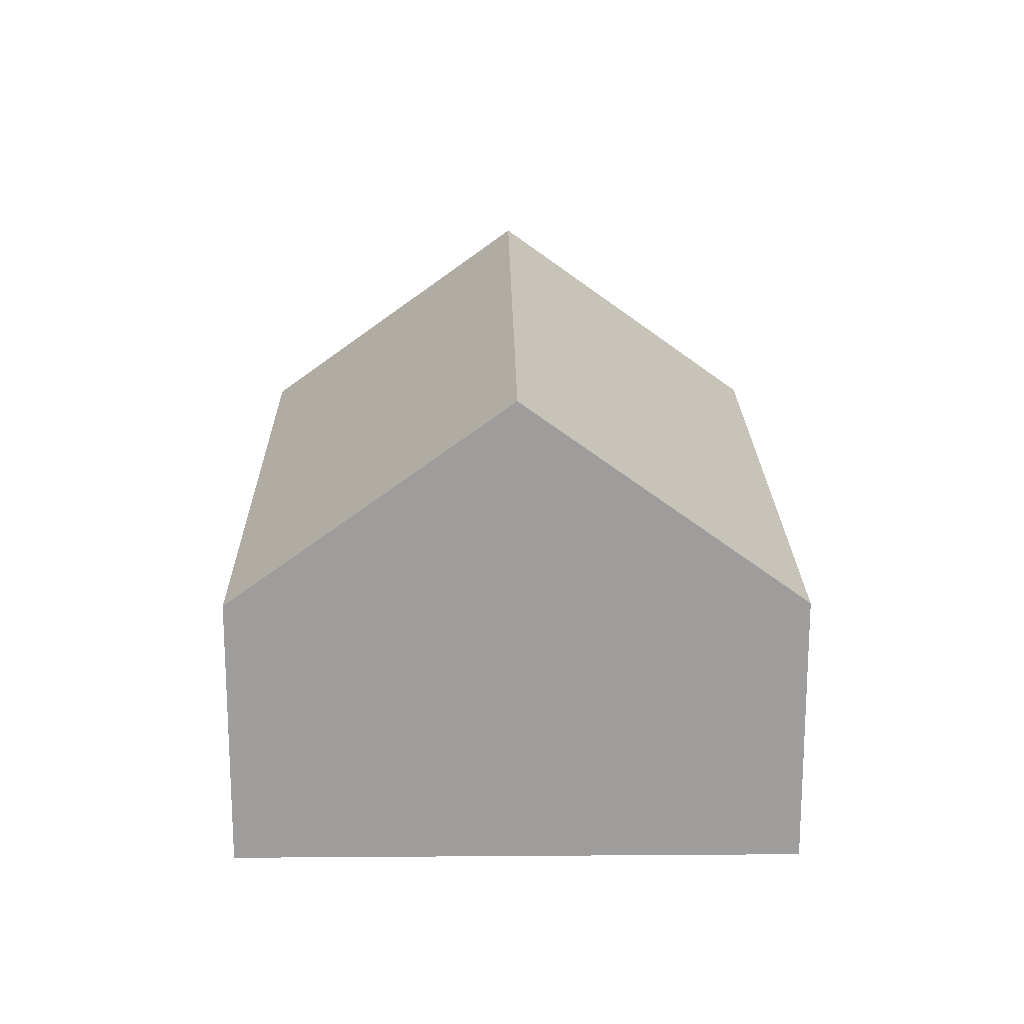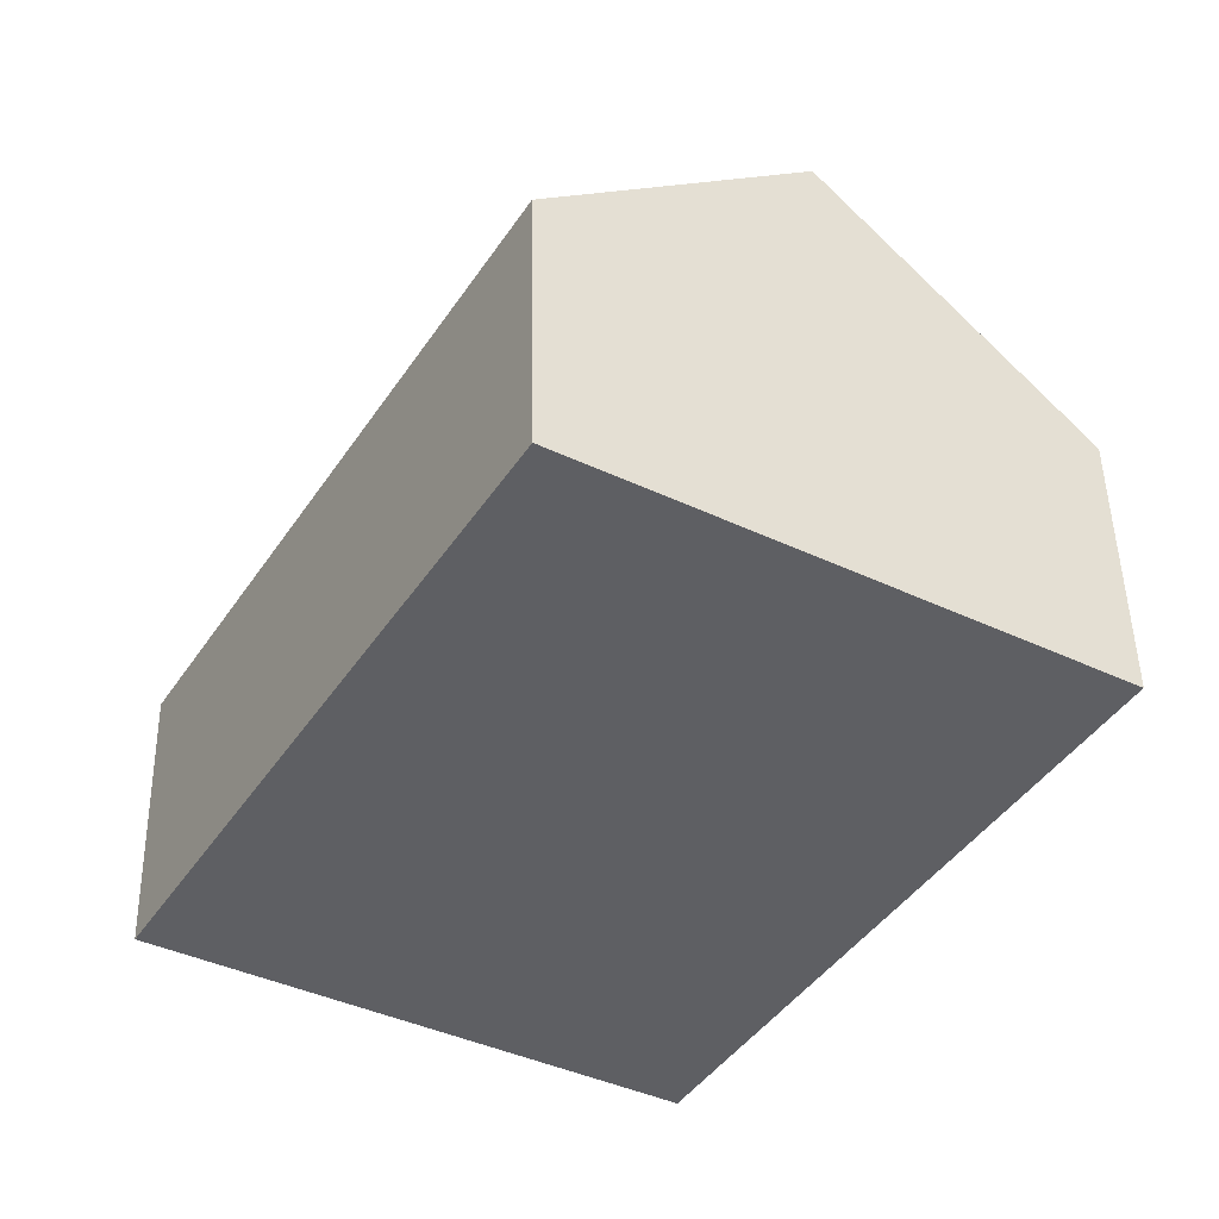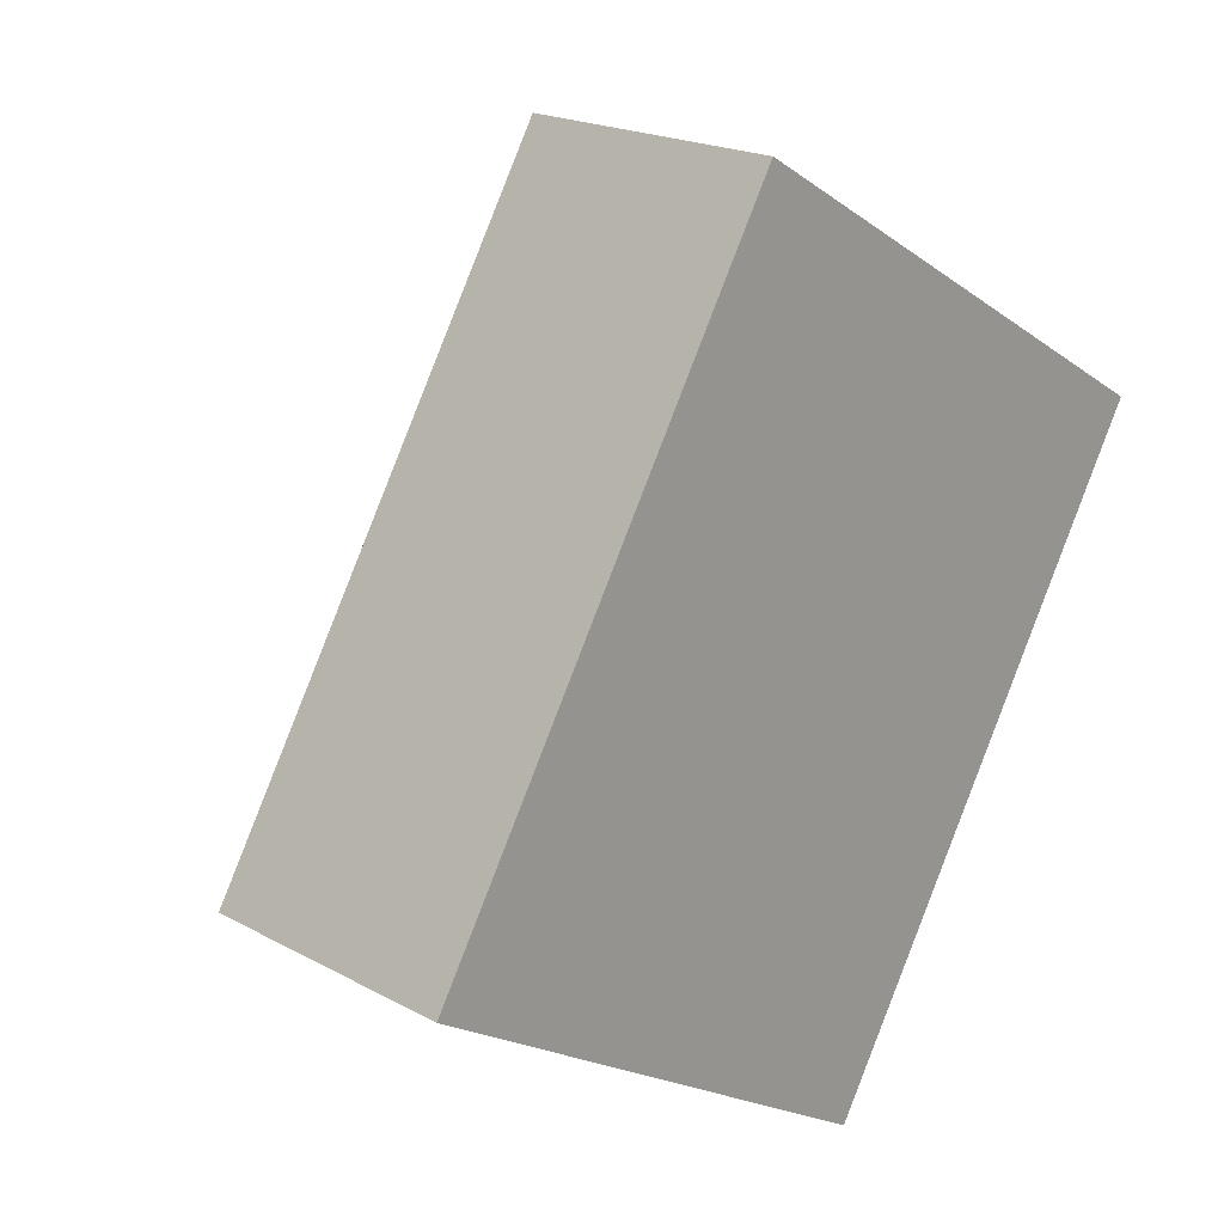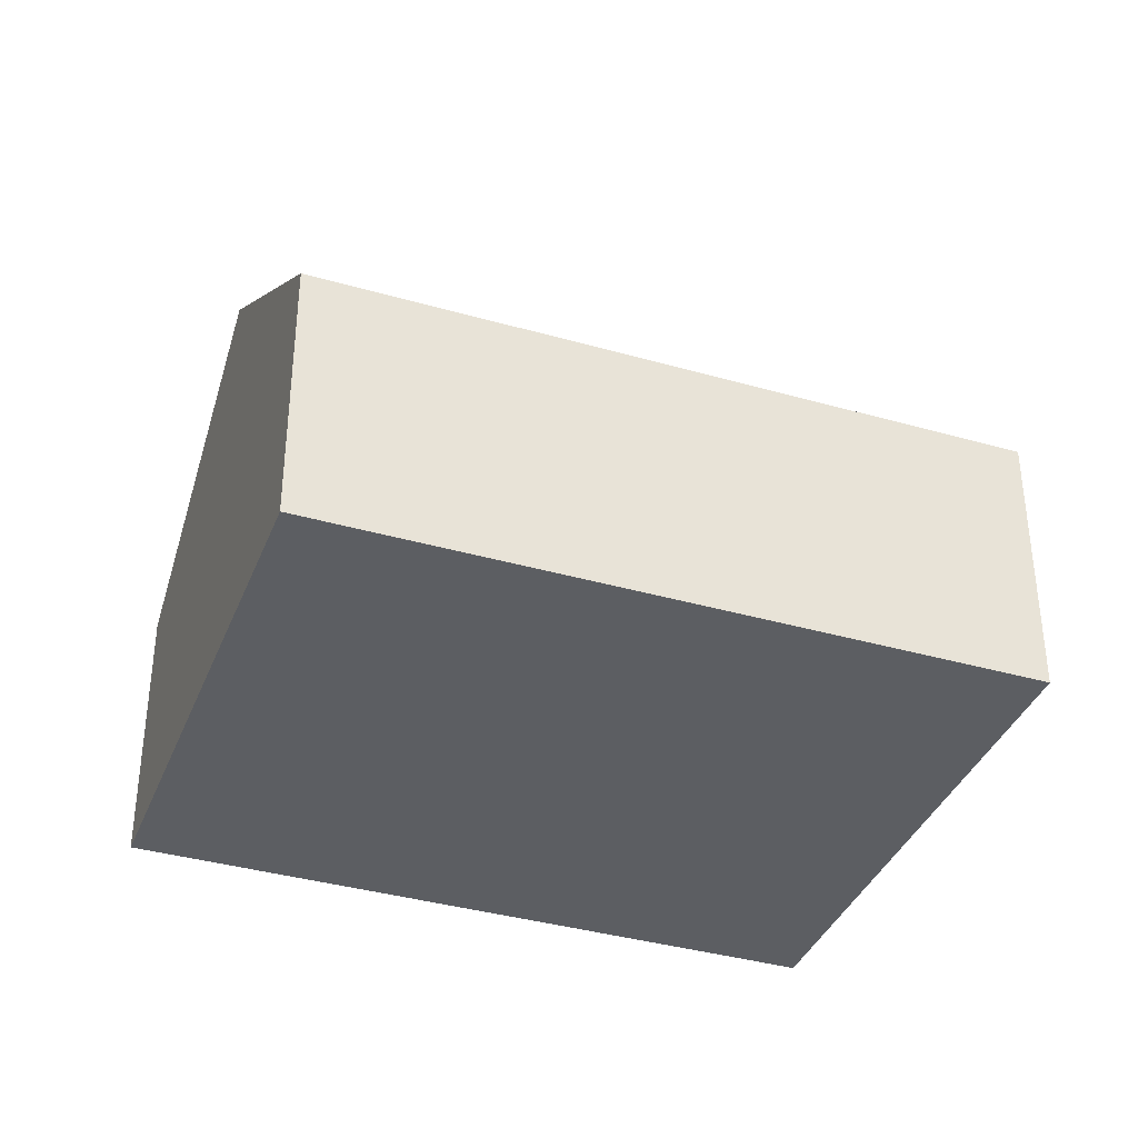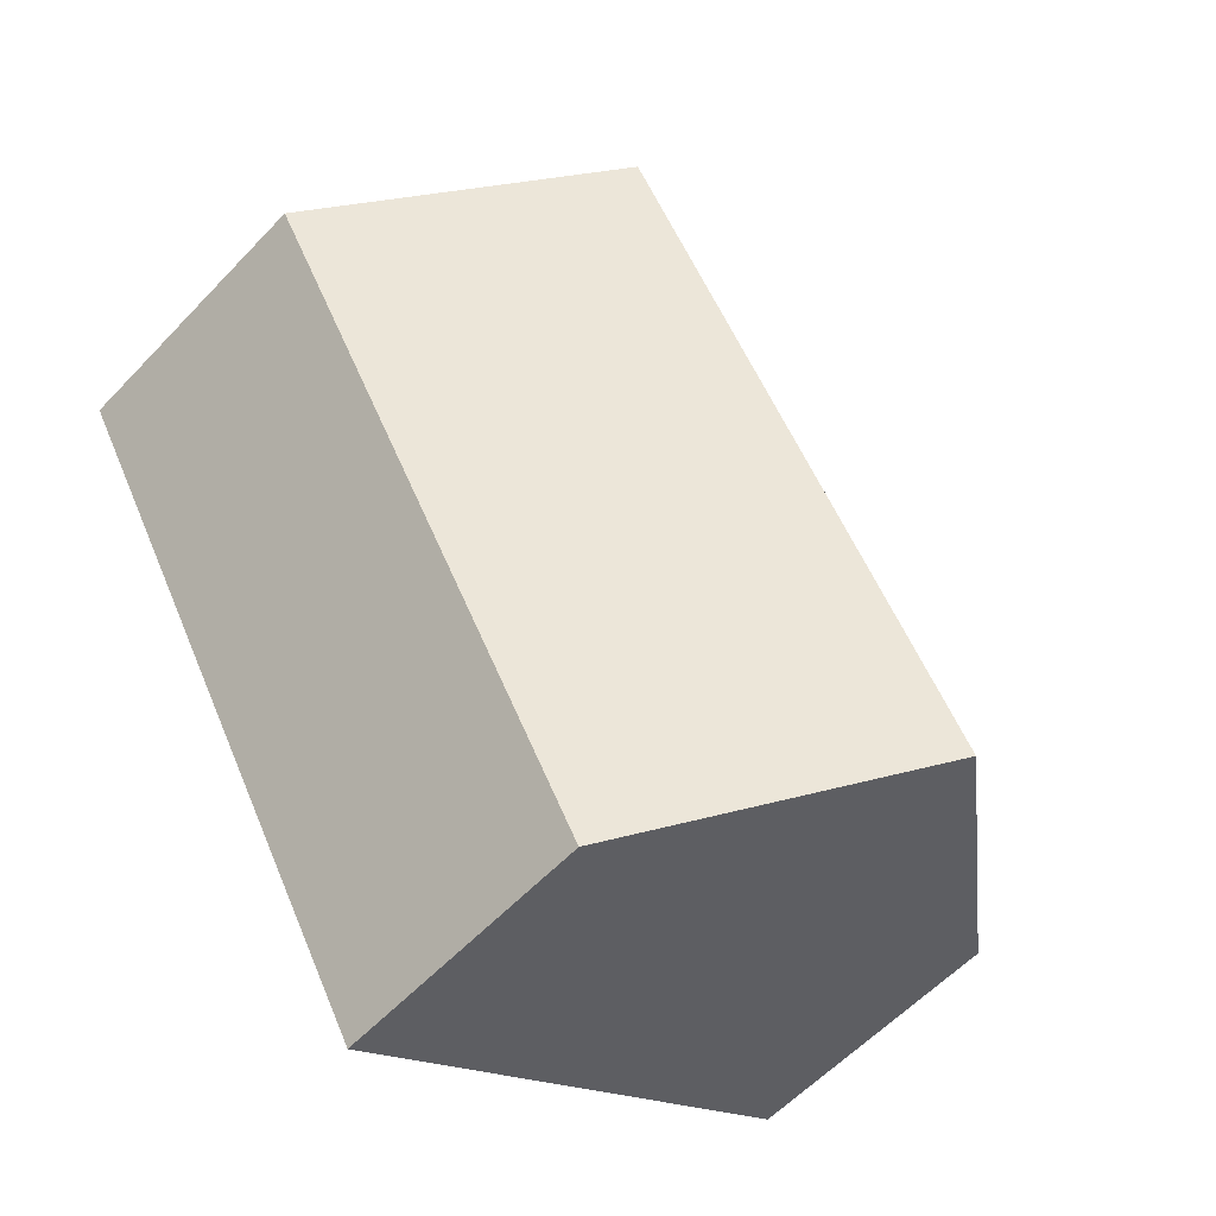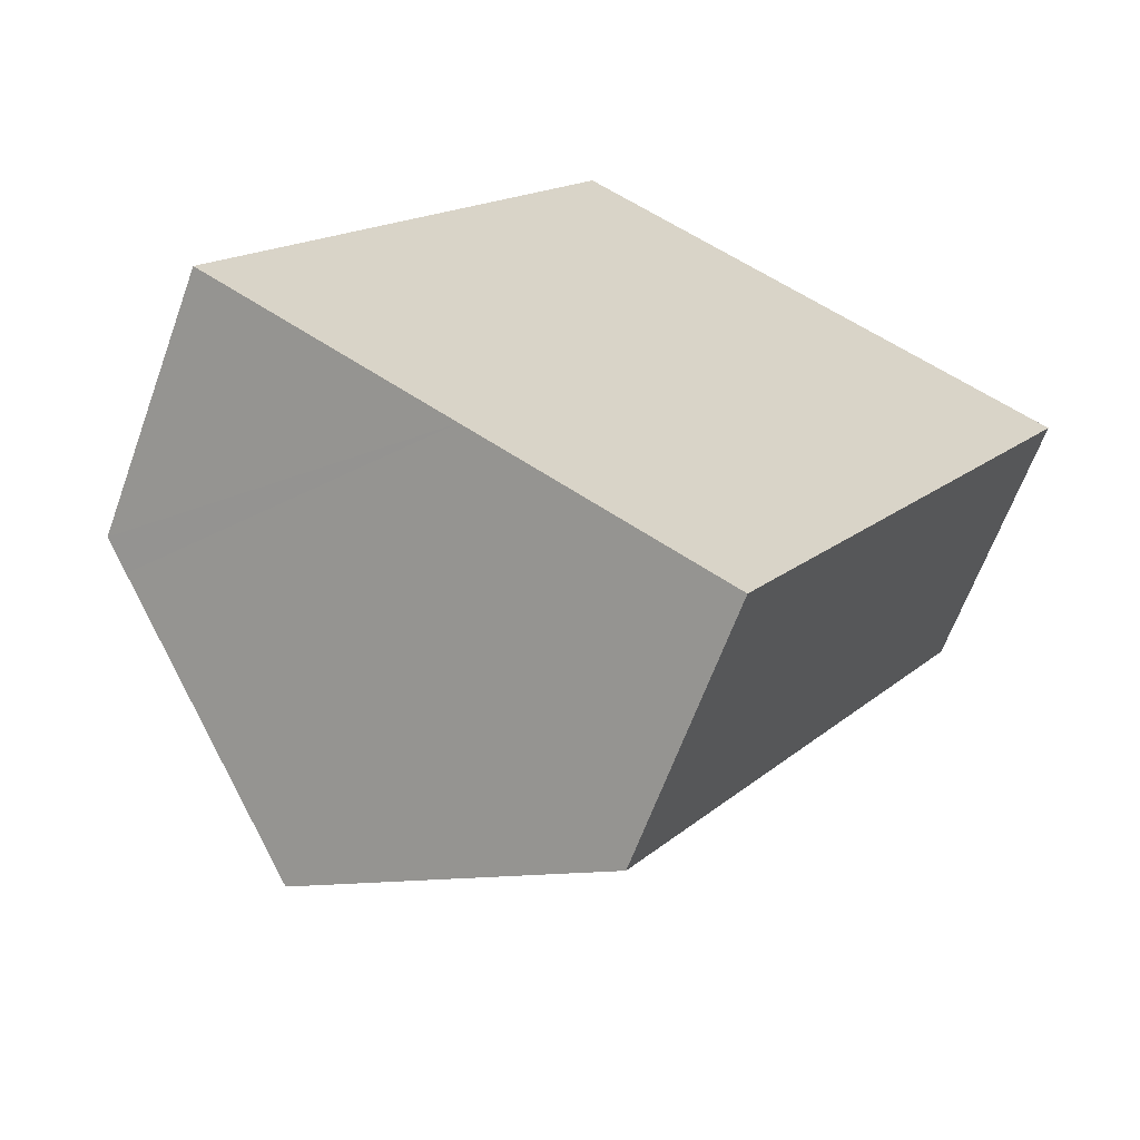
<metadata>
{"format":"obj","ext":"obj","renderer":"f3d","projection":"perspective","resolution":1024,"background":"white","views":[{"elev":19.7,"azim":29.9,"up":"+Y"},{"elev":48.4,"azim":-1.1,"up":"+Z"},{"elev":19.9,"azim":-44.9,"up":"+Z"},{"elev":-37.4,"azim":100.5,"up":"+Y"},{"elev":-58.4,"azim":137.1,"up":"+Z"},{"elev":-63.7,"azim":-19.9,"up":"+Z"}]}
</metadata>
<code>
v  3.985 2.218 -2.357
v  4.981 3.892 3.86
v  6.972 2.218 2.679
v  3.816 2.36 -2.257
v  1.993 3.892 -1.178
v  2.99 2.218 5.041
v  0.209 2.393 -0.123
v  0 2.218 1.358e-16
v  0 0 0
v  2.99 -3.087e-16 5.041
v  4.981 -2.364e-16 3.86
v  6.972 -1.64e-16 2.679
v  3.985 1.443e-16 -2.357
v  3.816 1.382e-16 -2.257
v  1.993 7.213e-17 -1.178
v  0.209 7.532e-18 -0.123
g defaultobject
f 1 2 3
f 2 1 4
f 2 4 5
f 6 7 8
f 7 6 5
f 5 6 2
f 9 6 8
f 6 9 10
f 10 2 6
f 2 10 3
f 3 10 11
f 3 11 12
f 12 1 3
f 1 12 13
f 13 4 1
f 4 13 5
f 5 13 7
f 7 13 14
f 7 14 15
f 7 15 8
f 8 15 16
f 8 16 9
f 11 13 12
f 13 11 10
f 13 10 15
f 15 10 16
f 16 10 9
f 13 15 14

</code>
